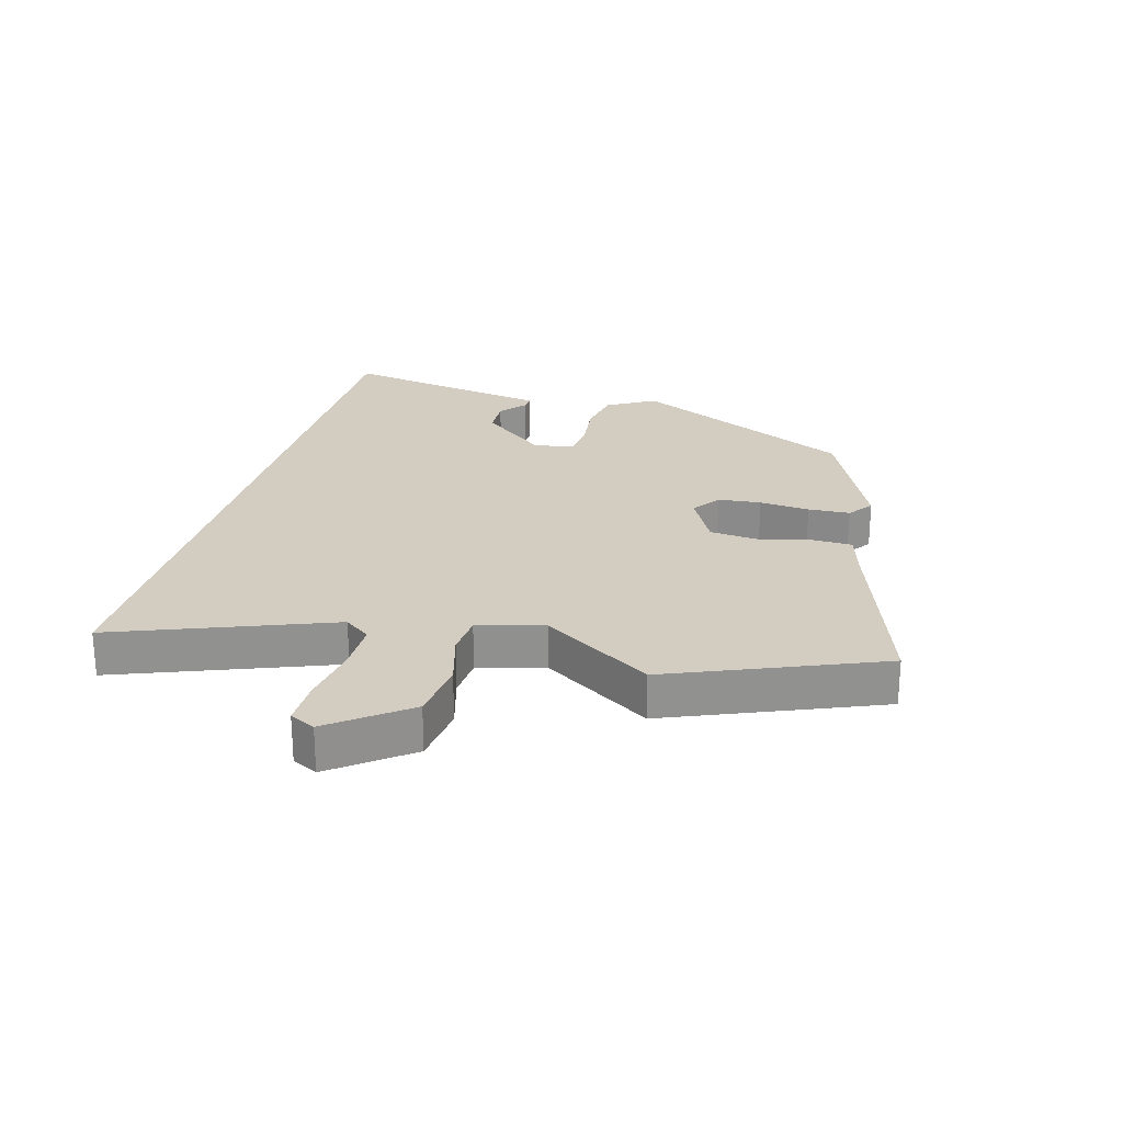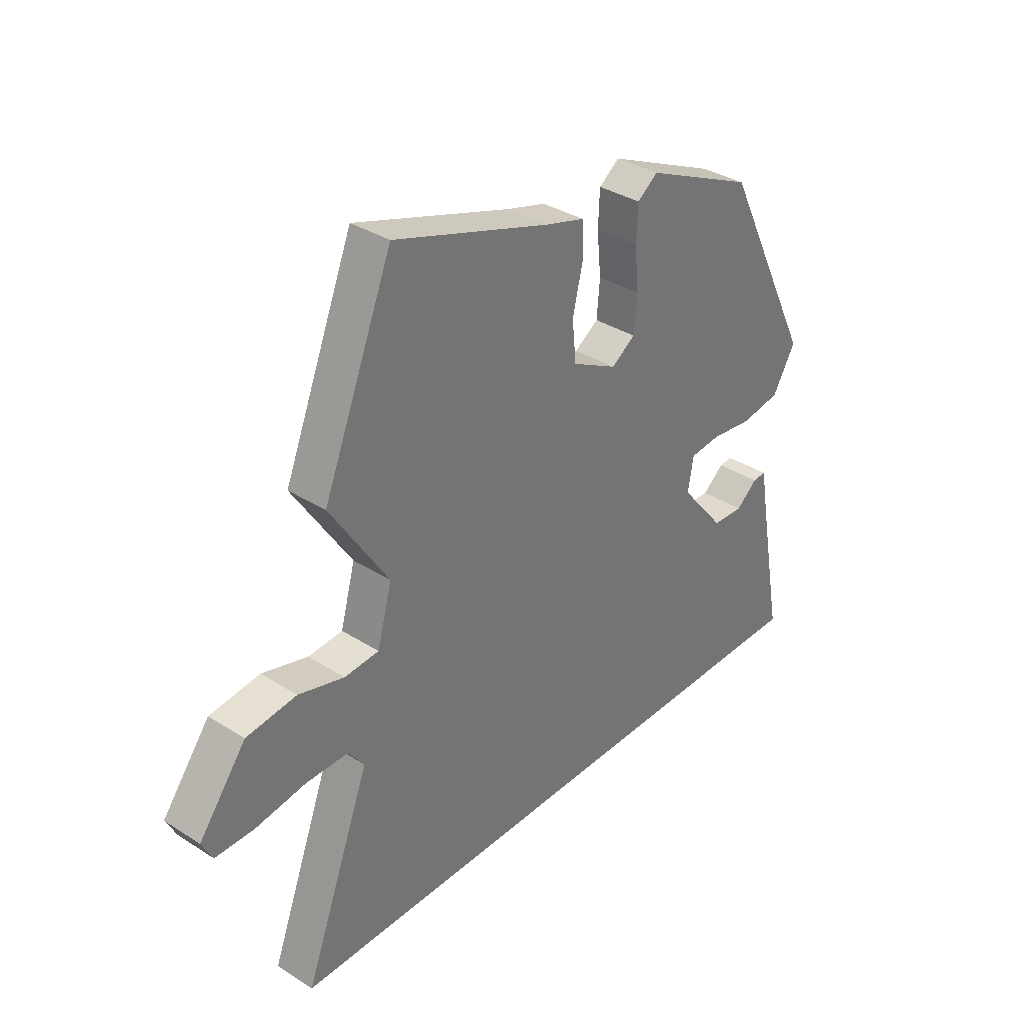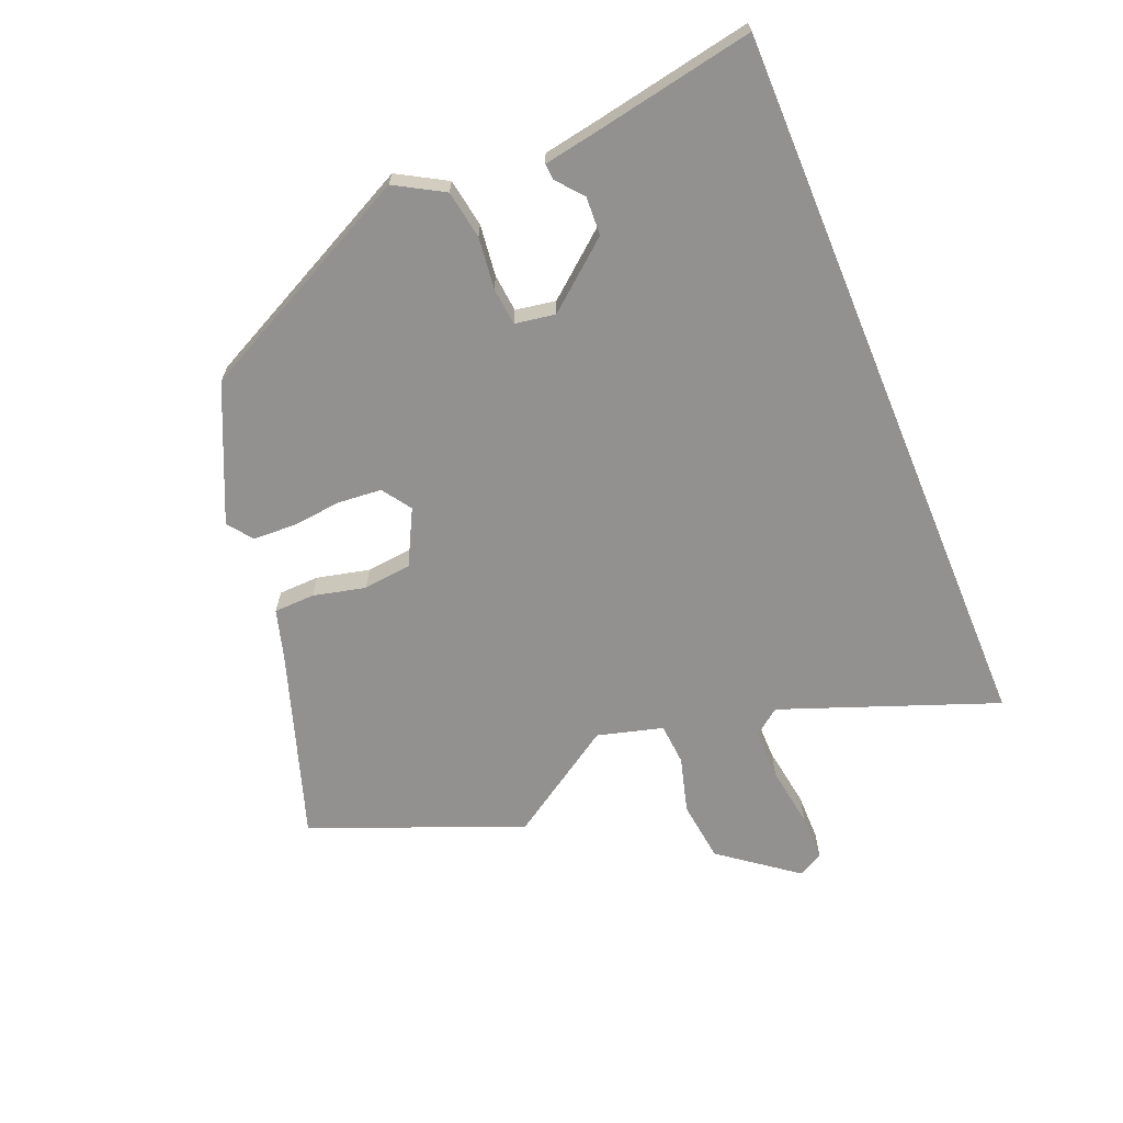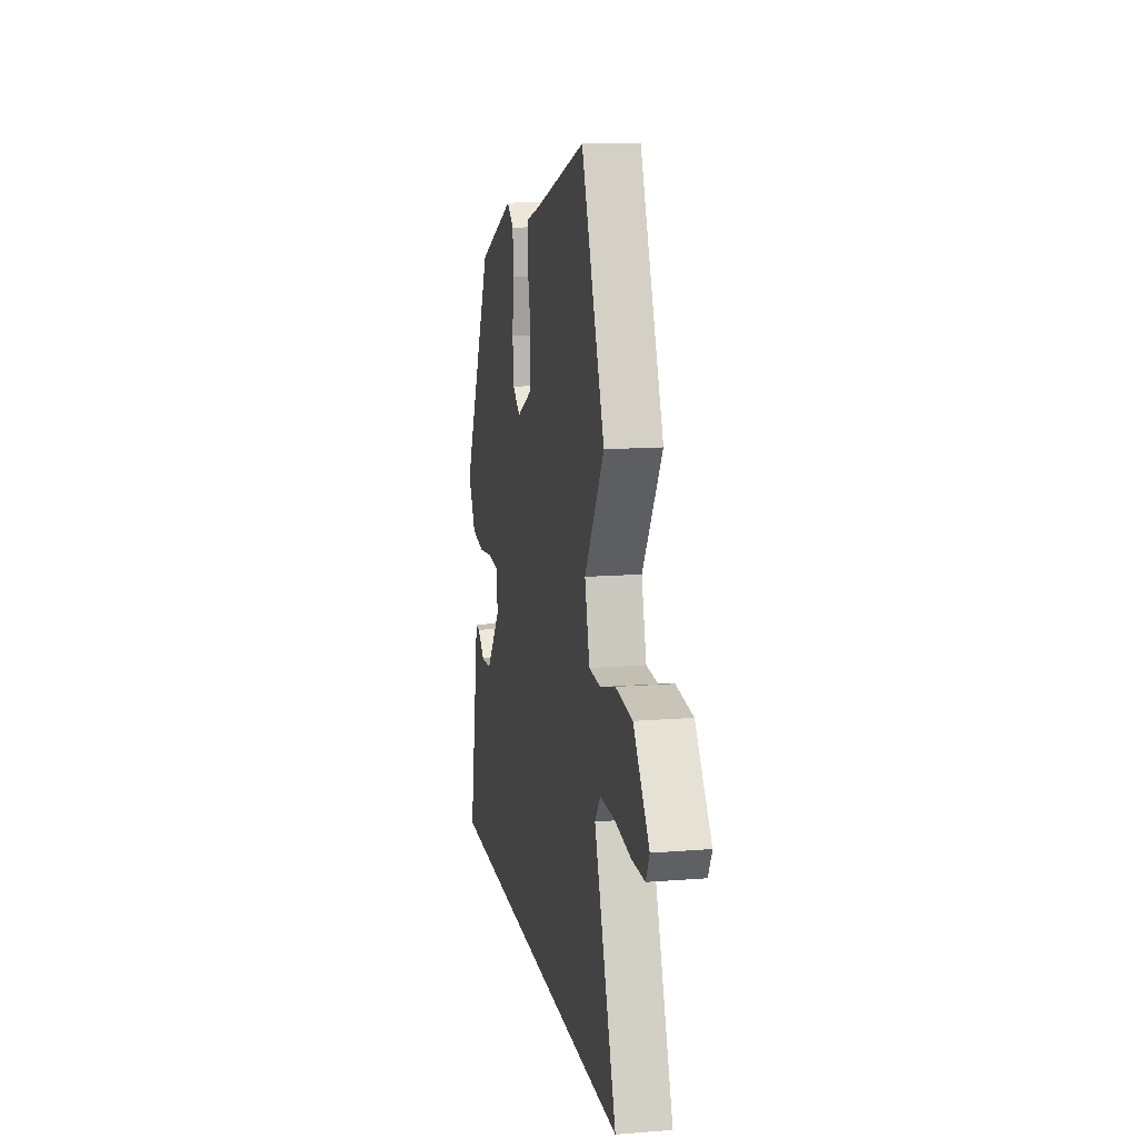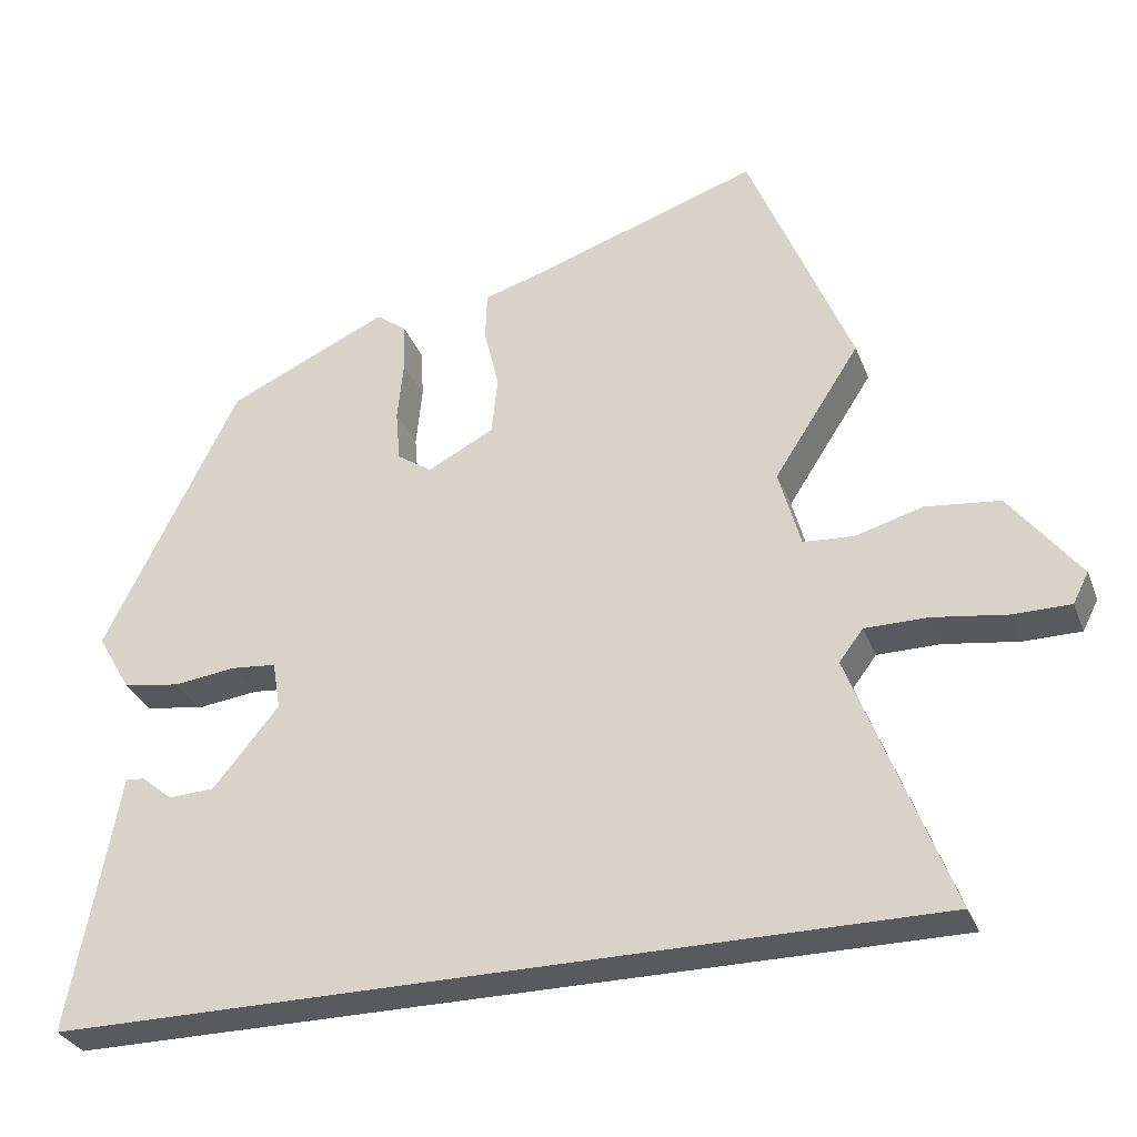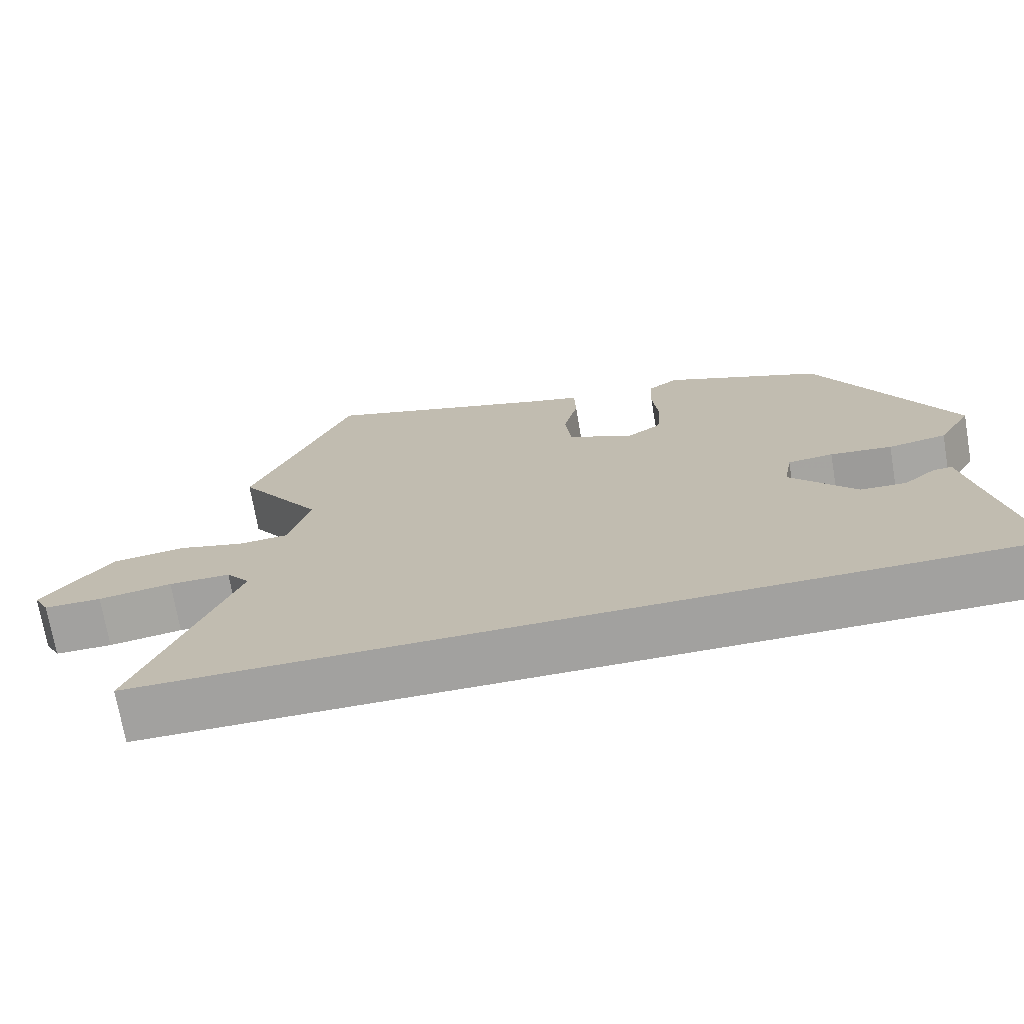
<metadata>
{"format":"obj","ext":"obj","renderer":"f3d","projection":"perspective","resolution":1024,"background":"white","views":[{"elev":24.5,"azim":-74.8,"up":"+Y"},{"elev":34.8,"azim":-49.6,"up":"+Z"},{"elev":-66.1,"azim":112.5,"up":"+Y"},{"elev":13.1,"azim":-100.4,"up":"+Z"},{"elev":-31.3,"azim":-160.8,"up":"+Z"},{"elev":-72.2,"azim":9.7,"up":"+Z"}]}
</metadata>
<code>
v 0.513 0.07 -0.5
v -0.659 0.07 -0.5
v -0.528 0.07 -0.153
v -0.56 0.07 -0.111
v -0.643 0.07 -0.111
v -0.742 0.07 -0.126
v -0.819 0.07 -0.126
v -0.84 0.07 -0.085
v -0.747 0.07 0.037
v -0.648 0.07 0.049
v -0.558 0.07 0.024
v -0.49 0.07 0.029
v -0.461 0.07 0.135
v -0.576 0.07 0.312
v -0.439 0.07 0.65
v -0.131 0.07 0.548
v -0.054 0.07 0.526
v -0.052 0.07 0.46
v -0.072 0.07 0.375
v -0.064 0.07 0.297
v 0.025 0.07 0.251
v 0.072 0.07 0.283
v 0.078 0.07 0.353
v 0.07 0.07 0.435
v 0.073 0.07 0.503
v 0.113 0.07 0.533
v 0.329 0.07 0.435
v 0.509 0.07 0.072
v 0.464 0.07 -0.006
v 0.386 0.07 -0.019
v 0.303 0.07 -0.009
v 0.242 0.07 -0.015
v 0.231 0.07 -0.08
v 0.319 0.07 -0.187
v 0.381 0.07 -0.19
v 0.423 0.07 -0.155
v 0.449 0.07 -0.153
v 0.466 0.07 -0.249
v 0.513 0 -0.5
v -0.659 0 -0.5
v -0.528 0 -0.153
v -0.56 0 -0.111
v -0.643 0 -0.111
v -0.742 0 -0.126
v -0.819 0 -0.126
v -0.84 0 -0.085
v -0.747 0 0.037
v -0.648 0 0.049
v -0.558 0 0.024
v -0.49 0 0.029
v -0.461 0 0.135
v -0.576 0 0.312
v -0.439 0 0.65
v -0.131 0 0.548
v -0.054 0 0.526
v -0.052 0 0.46
v -0.072 0 0.375
v -0.064 0 0.297
v 0.025 0 0.251
v 0.072 0 0.283
v 0.078 0 0.353
v 0.07 0 0.435
v 0.073 0 0.503
v 0.113 0 0.533
v 0.329 0 0.435
v 0.509 0 0.072
v 0.464 0 -0.006
v 0.386 0 -0.019
v 0.303 0 -0.009
v 0.242 0 -0.015
v 0.231 0 -0.08
v 0.319 0 -0.187
v 0.381 0 -0.19
v 0.423 0 -0.155
v 0.449 0 -0.153
v 0.466 0 -0.249
f 35 36 37 38
f 34 35 38 1
f 33 34 1 2
f 32 33 2 3
f 28 29 30 31
f 28 31 32
f 23 24 25 26
f 22 23 26 27
f 21 22 27 28
f 16 17 18 19
f 16 19 20
f 13 14 15 16
f 12 13 16 20
f 8 9 10 11
f 8 11 12
f 5 6 7 8
f 4 5 8 12
f 21 28 32 3
f 12 20 21
f 3 4 12 21
f 76 75 74 73
f 39 76 73 72
f 40 39 72 71
f 41 40 71 70
f 69 68 67 66
f 70 69 66
f 64 63 62 61
f 65 64 61 60
f 66 65 60 59
f 57 56 55 54
f 58 57 54
f 54 53 52 51
f 58 54 51 50
f 49 48 47 46
f 50 49 46
f 46 45 44 43
f 50 46 43 42
f 41 70 66 59
f 59 58 50
f 59 50 42 41
f 1 39 40 2
f 2 40 41 3
f 3 41 42 4
f 4 42 43 5
f 5 43 44 6
f 6 44 45 7
f 7 45 46 8
f 8 46 47 9
f 9 47 48 10
f 10 48 49 11
f 11 49 50 12
f 12 50 51 13
f 13 51 52 14
f 14 52 53 15
f 15 53 54 16
f 16 54 55 17
f 17 55 56 18
f 18 56 57 19
f 19 57 58 20
f 20 58 59 21
f 21 59 60 22
f 22 60 61 23
f 23 61 62 24
f 24 62 63 25
f 25 63 64 26
f 26 64 65 27
f 27 65 66 28
f 28 66 67 29
f 29 67 68 30
f 30 68 69 31
f 31 69 70 32
f 32 70 71 33
f 33 71 72 34
f 34 72 73 35
f 35 73 74 36
f 36 74 75 37
f 37 75 76 38
f 38 76 39 1

</code>
